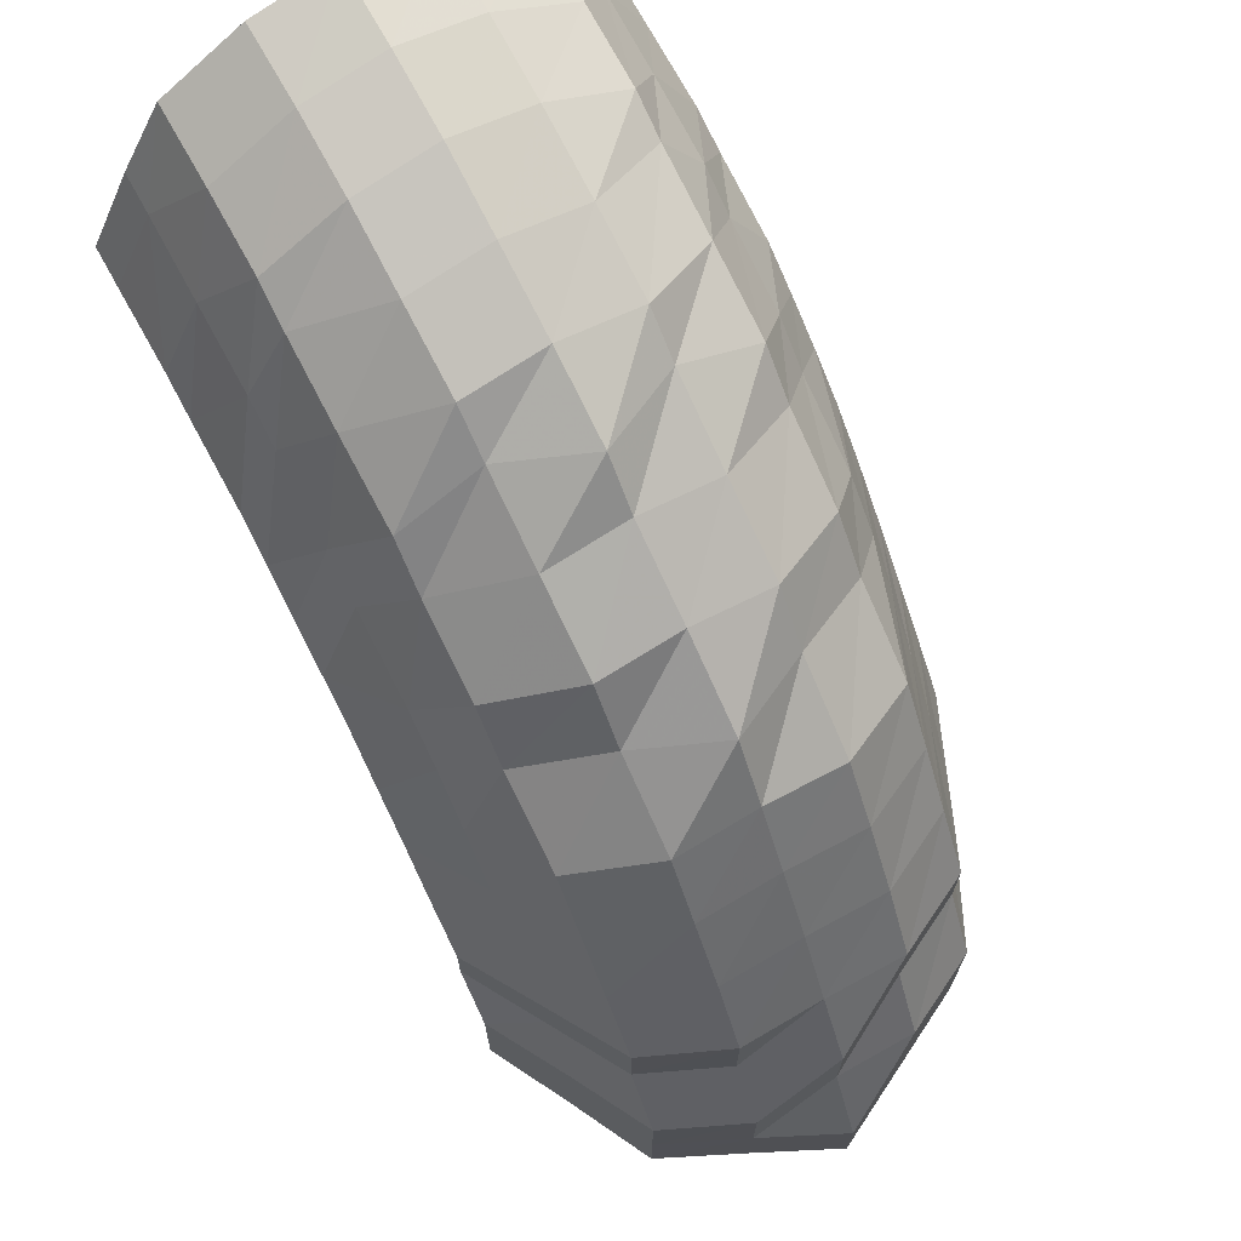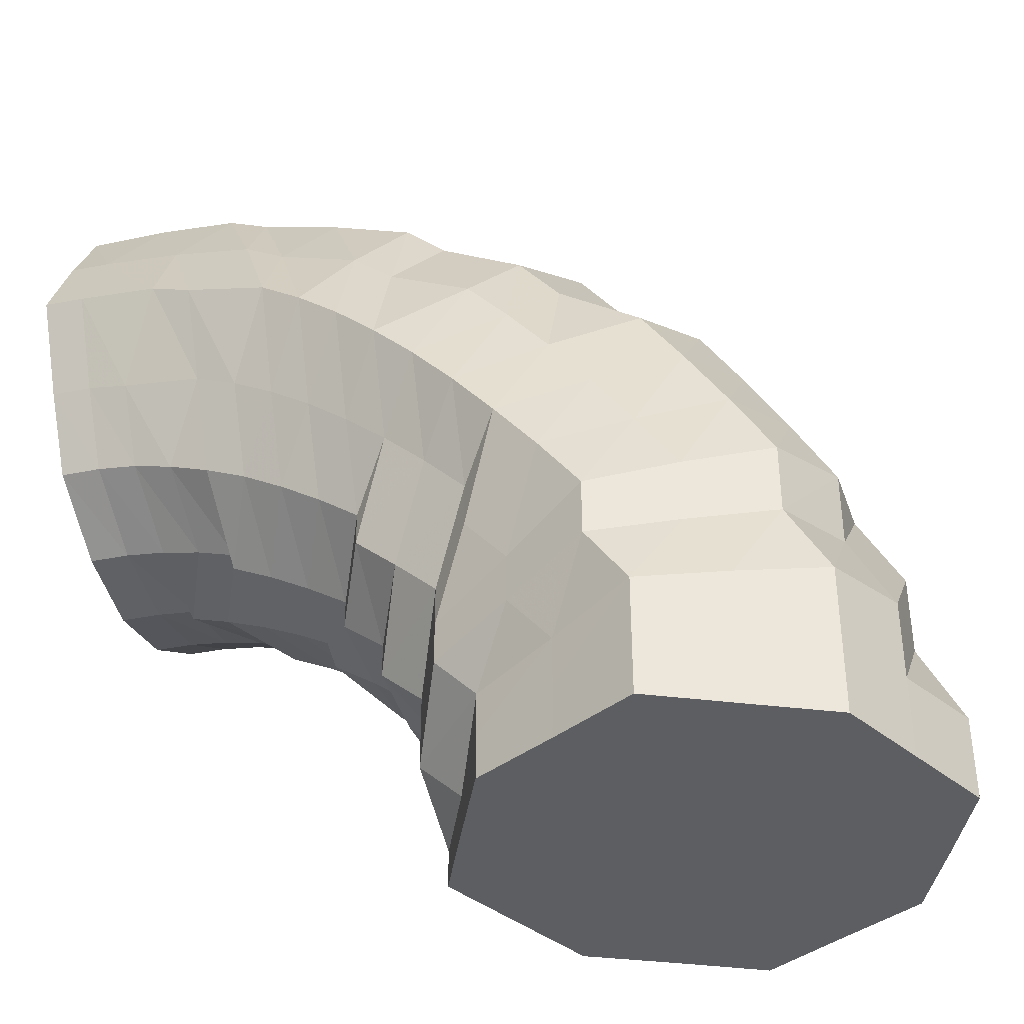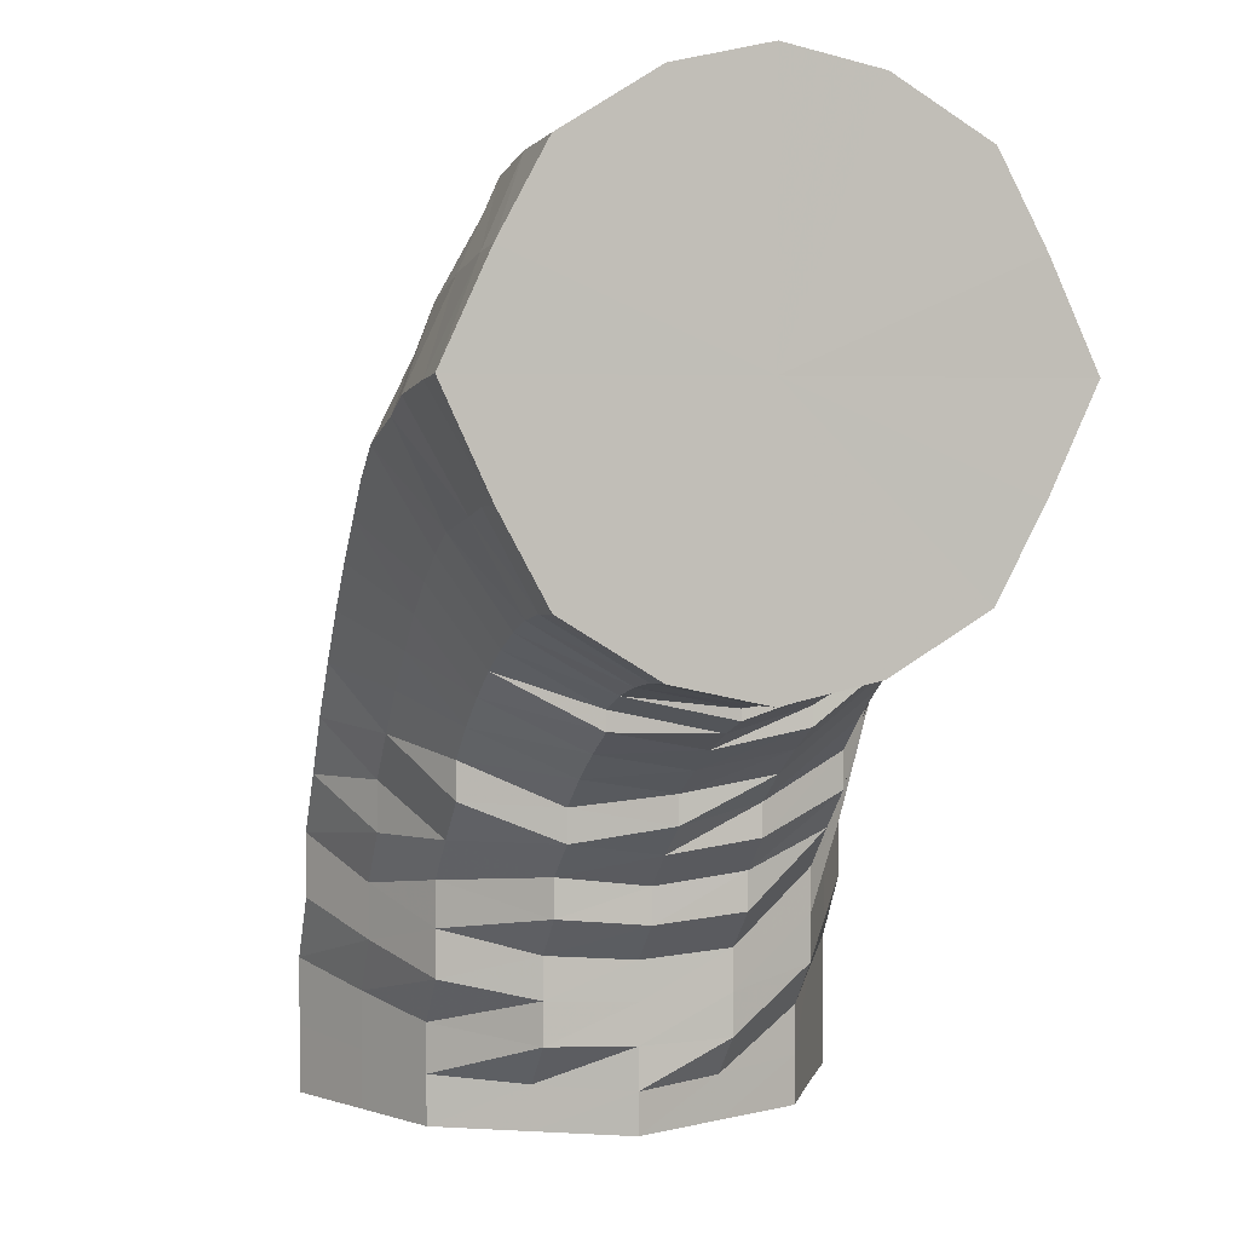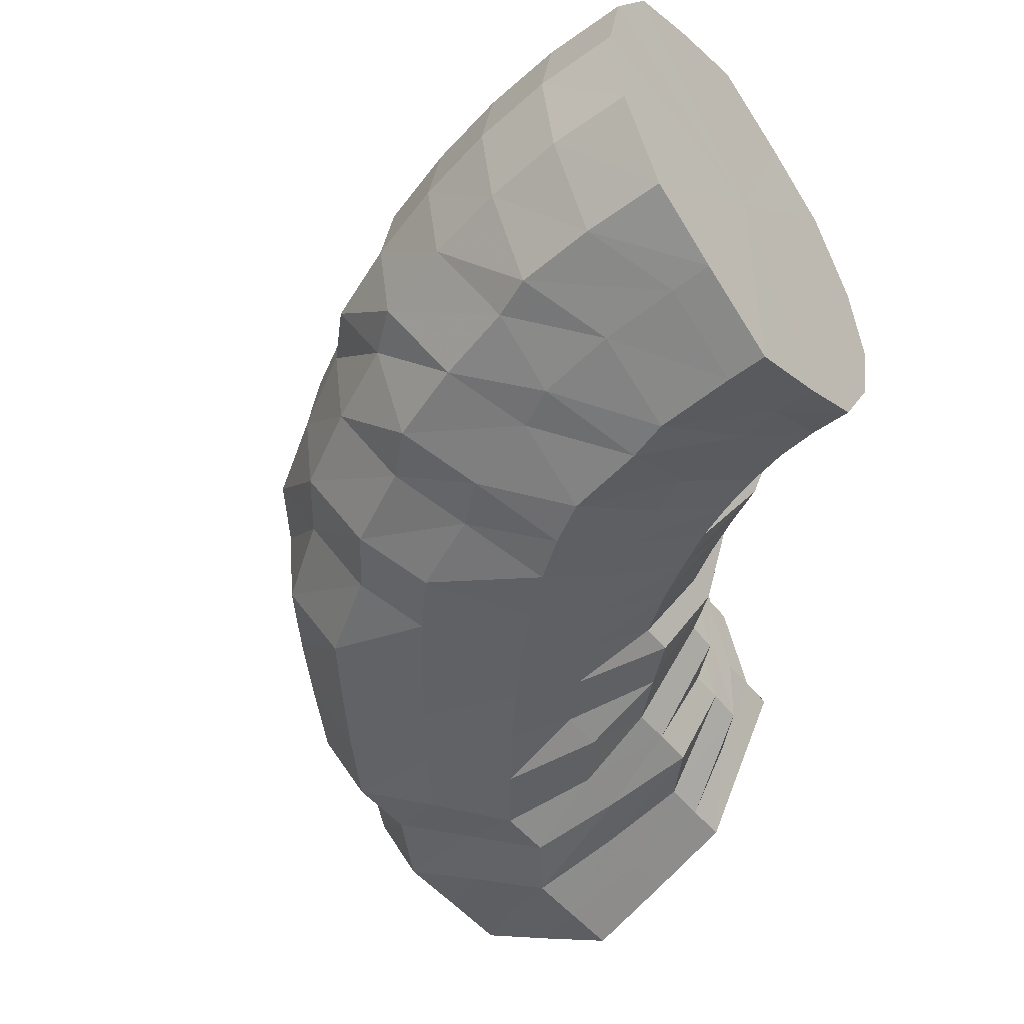
<metadata>
{"format":"obj","ext":"obj","renderer":"f3d","projection":"perspective","resolution":1024,"background":"white","views":[{"elev":70.6,"azim":-119.5,"up":"+Z"},{"elev":-39.1,"azim":-162.2,"up":"+Z"},{"elev":3.1,"azim":75.0,"up":"+Z"},{"elev":-48.0,"azim":36.4,"up":"+Y"}]}
</metadata>
<code>
o 25839
v 2244 1882 14.31
v 2244 1882 14.31
v 2244 1882 14.31
v 2244 1882 14.31
v 2244 1882 14.3
v 2244 1882 14.31
v 2244 1882 14.3
v 2244 1882 14.28
v 2244 1882 14.3
v 2244 1882 14.31
v 2244 1882 14.31
v 2244 1882 14.29
v 2244 1882 14.31
v 2244 1882 14.31
v 2244 1882 14.31
v 2244 1882 14.31
v 2244 1882 14.31
v 2244 1882 14.3
v 2244 1882 14.29
v 2244 1882 14.29
v 2244 1882 14.3
v 2244 1882 14.31
v 2244 1882 14.3
v 2244 1882 14.28
v 2244 1882 14.27
v 2244 1882 14.28
v 2244 1882 14.3
v 2244 1882 14.28
v 2244 1882 14.25
v 2244 1882 14.25
v 2244 1882 14.26
v 2244 1882 14.28
v 2244 1882 14.26
v 2244 1882 14.23
v 2244 1882 14.23
v 2244 1882 14.23
v 2244 1882 14.26
v 2244 1882 14.24
v 2244 1882 14.21
v 2244 1882 14.21
v 2244 1882 14.22
v 2244 1882 14.24
v 2244 1882 14.22
v 2244 1882 14.2
v 2244 1882 14.2
v 2244 1882 14.2
v 2244 1882 14.22
v 2244 1882 14.2
v 2244 1882 14.2
v 2244 1882 14.2
v 2244 1882 14.2
v 2244 1882 14.2
v 2244 1882 14.2
v 2244 1882 14.19
v 2244 1882 14.2
v 2244 1882 14.2
v 2244 1882 14.2
v 2244 1882 14.2
v 2244 1882 14.2
v 2244 1882 14.2
v 2244 1882 14.2
v 2244 1882 14.2
v 2244 1882 14.2
v 2244 1882 14.21
v 2244 1882 14.2
v 2244 1882 14.21
v 2244 1882 14.21
v 2244 1882 14.22
v 2244 1882 14.2
v 2244 1882 14.22
v 2244 1882 14.23
v 2244 1882 14.23
v 2244 1882 14.23
v 2244 1882 14.23
v 2244 1882 14.22
v 2244 1882 14.24
v 2244 1882 14.25
v 2244 1882 14.25
v 2244 1882 14.25
v 2244 1882 14.26
v 2244 1882 14.24
v 2244 1882 14.26
v 2244 1882 14.28
v 2244 1882 14.26
v 2244 1882 14.28
v 2244 1882 14.28
v 2244 1882 14.27
v 2244 1882 14.29
v 2244 1882 14.3
v 2244 1882 14.27
v 2244 1882 14.28
v 2244 1882 14.29
v 2244 1882 14.3
v 2244 1882 14.29
v 2244 1882 14.29
v 2244 1882 14.28
v 2244 1882 14.29
v 2244 1882 14.27
v 2244 1882 14.27
v 2244 1882 14.26
v 2244 1882 14.25
v 2244 1882 14.24
v 2244 1882 14.23
v 2244 1882 14.22
v 2244 1882 14.21
v 2244 1882 14.2
v 2244 1882 14.2
v 2244 1882 14.19
v 2244 1882 14.19
v 2244 1882 14.19
v 2244 1882 14.18
v 2244 1882 14.2
v 2244 1882 14.19
v 2244 1882 14.2
v 2244 1882 14.22
v 2244 1882 14.21
v 2244 1882 14.24
v 2244 1882 14.23
v 2244 1882 14.26
v 2244 1882 14.25
v 2244 1882 14.27
v 2244 1882 14.27
v 2244 1882 14.29
v 2244 1882 14.28
v 2244 1882 14.28
v 2244 1882 14.28
v 2244 1882 14.27
v 2244 1882 14.27
v 2244 1882 14.26
v 2244 1882 14.25
v 2244 1882 14.25
v 2244 1882 14.24
v 2244 1882 14.23
v 2244 1882 14.22
v 2244 1882 14.21
v 2244 1882 14.21
v 2244 1882 14.2
v 2244 1882 14.19
v 2244 1882 14.19
v 2244 1882 14.18
v 2244 1882 14.18
v 2244 1882 14.18
v 2244 1882 14.17
v 2244 1882 14.19
v 2244 1882 14.18
v 2244 1882 14.18
v 2244 1882 14.21
v 2244 1882 14.2
v 2244 1882 14.22
v 2244 1882 14.21
v 2244 1882 14.24
v 2244 1882 14.23
v 2244 1882 14.25
v 2244 1882 14.24
v 2244 1882 14.26
v 2244 1882 14.25
v 2244 1882 14.25
v 2244 1882 14.25
v 2244 1882 14.24
v 2244 1882 14.24
v 2244 1882 14.24
v 2244 1882 14.23
v 2244 1882 14.23
v 2244 1882 14.22
v 2244 1882 14.21
v 2244 1882 14.2
v 2244 1882 14.2
v 2244 1882 14.19
v 2244 1882 14.18
v 2244 1882 14.18
v 2244 1882 14.18
v 2244 1882 14.17
v 2244 1882 14.17
v 2244 1882 14.17
v 2244 1882 14.16
v 2244 1882 14.18
v 2244 1882 14.16
v 2244 1882 14.17
v 2244 1882 14.19
v 2244 1882 14.18
v 2244 1882 14.2
v 2244 1882 14.19
v 2244 1882 14.22
v 2244 1882 14.2
v 2244 1882 14.23
v 2244 1882 14.21
v 2244 1882 14.24
v 2244 1882 14.22
v 2244 1882 14.22
v 2244 1882 14.22
v 2244 1882 14.2
v 2244 1882 14.21
v 2244 1882 14.2
v 2244 1882 14.2
v 2244 1882 14.2
v 2244 1882 14.19
v 2244 1882 14.19
v 2244 1882 14.18
v 2244 1882 14.18
v 2244 1882 14.17
v 2244 1882 14.17
v 2244 1882 14.16
v 2244 1882 14.16
v 2244 1882 14.15
v 2244 1882 14.15
v 2244 1882 14.15
v 2244 1882 14.14
v 2244 1882 14.16
v 2244 1882 14.14
v 2244 1882 14.15
v 2244 1882 14.17
v 2244 1882 14.15
v 2244 1882 14.18
v 2244 1882 14.16
v 2244 1882 14.19
v 2244 1882 14.17
v 2244 1882 14.2
v 2244 1882 14.18
v 2244 1882 14.2
v 2244 1882 14.18
v 2244 1882 14.19
v 2244 1882 14.18
v 2244 1882 14.17
v 2244 1882 14.18
v 2244 1882 14.16
v 2244 1882 14.16
v 2244 1882 14.17
v 2244 1882 14.16
v 2244 1882 14.16
v 2244 1882 14.15
v 2244 1882 14.15
v 2244 1882 14.14
v 2244 1882 14.15
v 2244 1882 14.14
v 2244 1882 14.14
v 2244 1882 14.13
v 2244 1882 14.13
v 2244 1882 14.13
v 2244 1882 14.12
v 2244 1882 14.14
v 2244 1882 14.12
v 2244 1882 14.13
v 2244 1882 14.14
v 2244 1882 14.13
v 2244 1882 14.15
v 2244 1882 14.13
v 2244 1882 14.16
v 2244 1882 14.14
v 2244 1882 14.16
v 2244 1882 14.14
v 2244 1882 14.16
v 2244 1882 14.15
v 2244 1882 14.15
v 2244 1882 14.15
v 2244 1882 14.13
v 2244 1882 14.14
v 2244 1882 14.13
v 2244 1882 14.11
v 2244 1882 14.12
v 2244 1882 14.11
v 2244 1882 14.14
v 2244 1882 14.12
v 2244 1882 14.11
v 2244 1882 14.13
v 2244 1882 14.12
v 2244 1882 14.11
v 2244 1882 14.13
v 2244 1882 14.12
v 2244 1882 14.11
v 2244 1882 14.13
v 2244 1882 14.12
v 2244 1882 14.11
v 2244 1882 14.12
v 2244 1882 14.11
v 2244 1882 14.11
v 2244 1882 14.11
v 2244 1882 14.11
v 2244 1882 14.11
v 2244 1882 14.11
v 2244 1882 14.12
v 2244 1882 14.11
v 2244 1882 14.12
v 2244 1882 14.11
v 2244 1882 14.12
v 2244 1882 14.11
v 2244 1882 14.12
v 2244 1882 14.11
v 2244 1882 14.12
v 2244 1882 14.11
v 2244 1882 14.13
v 2244 1882 14.11
v 2244 1882 14.11
v 2244 1882 14.11
v 2244 1882 14.11
v 2244 1882 14.11
v 2244 1882 14.11
v 2244 1882 14.11
v 2244 1882 14.11
v 2244 1882 14.11
v 2244 1882 14.11
v 2244 1882 14.11
v 2244 1882 14.11
v 2244 1882 14.11
v 2244 1882 14.11
v 2244 1882 14.11
v 2244 1882 14.11
v 2244 1882 14.11
v 2244 1882 14.11
v 2244 1882 14.11
v 2244 1882 14.31
v 2244 1882 14.31
v 2244 1882 14.26
v 2244 1882 14.3
v 2244 1882 14.31
v 2244 1882 14.28
v 2244 1882 14.3
v 2244 1882 14.26
v 2244 1882 14.28
v 2244 1882 14.24
v 2244 1882 14.26
v 2244 1882 14.22
v 2244 1882 14.24
v 2244 1882 14.2
v 2244 1882 14.22
v 2244 1882 14.2
v 2244 1882 14.2
f 1 2 3
f 3 4 5
f 2 4 6
f 5 7 8
f 4 7 9
f 2 10 4
f 4 11 7
f 10 11 4
f 11 12 7
f 13 10 2
f 10 14 11
f 15 13 2
f 15 2 16
f 17 15 1
f 13 18 10
f 18 14 10
f 19 13 15
f 20 18 13
f 19 20 13
f 21 19 15
f 21 15 22
f 23 21 17
f 24 19 21
f 25 20 19
f 24 25 19
f 26 24 21
f 26 21 27
f 28 26 23
f 29 24 26
f 30 25 24
f 29 30 24
f 31 29 26
f 31 26 32
f 33 31 28
f 34 29 31
f 35 30 29
f 34 35 29
f 36 34 31
f 36 31 37
f 38 36 33
f 39 34 36
f 40 35 34
f 39 40 34
f 41 39 36
f 41 36 42
f 43 41 38
f 44 39 41
f 45 40 39
f 44 45 39
f 46 44 41
f 46 41 47
f 48 46 43
f 49 50 46
f 51 45 44
f 52 51 53
f 51 54 45
f 55 46 56
f 57 55 48
f 55 58 46
f 59 60 57
f 60 55 61
f 62 58 55
f 60 62 55
f 62 63 58
f 63 51 58
f 64 62 60
f 63 65 51
f 65 54 51
f 66 63 62
f 64 66 62
f 67 65 63
f 66 67 63
f 68 64 60
f 68 60 69
f 70 68 59
f 71 64 68
f 72 66 64
f 71 72 64
f 73 67 66
f 72 73 66
f 74 71 68
f 74 68 75
f 76 74 70
f 77 71 74
f 78 72 71
f 77 78 71
f 79 73 72
f 78 79 72
f 80 77 74
f 80 74 81
f 82 80 76
f 8 83 82
f 83 80 84
f 7 83 85
f 7 12 83
f 83 86 80
f 12 86 83
f 86 77 80
f 86 87 77
f 87 78 77
f 12 88 86
f 88 87 86
f 89 88 12
f 11 89 12
f 14 89 11
f 87 90 78
f 90 79 78
f 88 91 87
f 91 90 87
f 89 92 88
f 92 91 88
f 14 93 89
f 93 92 89
f 94 93 14
f 18 94 14
f 93 95 92
f 96 94 18
f 20 96 18
f 94 97 93
f 97 95 93
f 96 98 94
f 98 97 94
f 99 96 20
f 25 99 20
f 100 98 96
f 99 100 96
f 101 99 25
f 30 101 25
f 102 100 99
f 101 102 99
f 103 101 30
f 35 103 30
f 104 102 101
f 103 104 101
f 105 103 35
f 40 105 35
f 106 104 103
f 105 106 103
f 107 105 40
f 45 107 40
f 54 107 45
f 107 108 105
f 108 106 105
f 54 109 107
f 109 108 107
f 110 109 54
f 65 110 54
f 109 111 108
f 112 110 65
f 67 112 65
f 110 113 109
f 113 111 109
f 112 114 110
f 114 113 110
f 115 112 67
f 73 115 67
f 116 114 112
f 115 116 112
f 117 115 73
f 79 117 73
f 118 116 115
f 117 118 115
f 119 117 79
f 90 119 79
f 120 118 117
f 119 120 117
f 121 119 90
f 91 121 90
f 122 120 119
f 121 122 119
f 123 121 91
f 92 123 91
f 95 123 92
f 123 124 121
f 124 122 121
f 95 125 123
f 125 124 123
f 126 125 95
f 97 126 95
f 125 127 124
f 128 126 97
f 98 128 97
f 126 129 125
f 129 127 125
f 128 130 126
f 130 129 126
f 131 128 98
f 100 131 98
f 132 130 128
f 131 132 128
f 133 131 100
f 102 133 100
f 134 132 131
f 133 134 131
f 135 133 102
f 104 135 102
f 136 134 133
f 135 136 133
f 137 135 104
f 106 137 104
f 138 136 135
f 137 138 135
f 139 137 106
f 108 139 106
f 111 139 108
f 139 140 137
f 140 138 137
f 111 141 139
f 141 140 139
f 142 141 111
f 113 142 111
f 141 143 140
f 144 142 113
f 114 144 113
f 142 145 141
f 145 143 141
f 144 146 142
f 146 145 142
f 147 144 114
f 116 147 114
f 148 146 144
f 147 148 144
f 149 147 116
f 118 149 116
f 150 148 147
f 149 150 147
f 151 149 118
f 120 151 118
f 152 150 149
f 151 152 149
f 153 151 120
f 122 153 120
f 154 152 151
f 153 154 151
f 155 153 122
f 124 155 122
f 127 155 124
f 155 156 153
f 156 154 153
f 127 157 155
f 157 156 155
f 158 157 127
f 129 158 127
f 157 159 156
f 160 158 129
f 130 160 129
f 158 161 157
f 161 159 157
f 160 162 158
f 162 161 158
f 163 160 130
f 132 163 130
f 164 162 160
f 163 164 160
f 165 163 132
f 134 165 132
f 166 164 163
f 165 166 163
f 167 165 134
f 136 167 134
f 168 166 165
f 167 168 165
f 169 167 136
f 138 169 136
f 170 168 167
f 169 170 167
f 171 169 138
f 140 171 138
f 143 171 140
f 171 172 169
f 172 170 169
f 143 173 171
f 173 172 171
f 174 173 143
f 145 174 143
f 173 175 172
f 176 174 145
f 146 176 145
f 174 177 173
f 177 175 173
f 176 178 174
f 178 177 174
f 179 176 146
f 148 179 146
f 180 178 176
f 179 180 176
f 181 179 148
f 150 181 148
f 182 180 179
f 181 182 179
f 183 181 150
f 152 183 150
f 184 182 181
f 183 184 181
f 185 183 152
f 154 185 152
f 186 184 183
f 185 186 183
f 187 185 154
f 156 187 154
f 159 187 156
f 187 188 185
f 188 186 185
f 159 189 187
f 189 188 187
f 190 189 159
f 161 190 159
f 189 191 188
f 192 190 161
f 162 192 161
f 190 193 189
f 193 191 189
f 192 194 190
f 194 193 190
f 195 192 162
f 164 195 162
f 196 194 192
f 195 196 192
f 197 195 164
f 166 197 164
f 198 196 195
f 197 198 195
f 199 197 166
f 168 199 166
f 200 198 197
f 199 200 197
f 201 199 168
f 170 201 168
f 202 200 199
f 201 202 199
f 203 201 170
f 172 203 170
f 175 203 172
f 203 204 201
f 204 202 201
f 175 205 203
f 205 204 203
f 206 205 175
f 177 206 175
f 205 207 204
f 208 206 177
f 178 208 177
f 206 209 205
f 209 207 205
f 208 210 206
f 210 209 206
f 211 208 178
f 180 211 178
f 212 210 208
f 211 212 208
f 213 211 180
f 182 213 180
f 214 212 211
f 213 214 211
f 215 213 182
f 184 215 182
f 216 214 213
f 215 216 213
f 217 215 184
f 186 217 184
f 218 216 215
f 217 218 215
f 219 217 186
f 188 219 186
f 191 219 188
f 219 220 217
f 220 218 217
f 191 221 219
f 221 220 219
f 222 221 191
f 193 222 191
f 221 223 220
f 224 222 193
f 194 224 193
f 222 225 221
f 225 223 221
f 224 226 222
f 226 225 222
f 227 224 194
f 196 227 194
f 228 226 224
f 227 228 224
f 229 227 196
f 198 229 196
f 230 228 227
f 229 230 227
f 231 229 198
f 200 231 198
f 232 230 229
f 231 232 229
f 233 231 200
f 202 233 200
f 234 232 231
f 233 234 231
f 235 233 202
f 204 235 202
f 207 235 204
f 235 236 233
f 236 234 233
f 207 237 235
f 237 236 235
f 238 237 207
f 209 238 207
f 237 239 236
f 240 238 209
f 210 240 209
f 238 241 237
f 241 239 237
f 240 242 238
f 242 241 238
f 243 240 210
f 212 243 210
f 244 242 240
f 243 244 240
f 245 243 212
f 214 245 212
f 246 244 243
f 245 246 243
f 247 245 214
f 216 247 214
f 248 246 245
f 247 248 245
f 249 247 216
f 218 249 216
f 250 248 247
f 249 250 247
f 251 249 218
f 220 251 218
f 223 251 220
f 251 252 249
f 252 250 249
f 223 253 251
f 253 252 251
f 254 253 223
f 225 254 223
f 253 255 252
f 256 254 225
f 226 256 225
f 254 257 253
f 257 255 253
f 257 258 255
f 259 257 254
f 256 259 254
f 259 260 257
f 261 256 226
f 228 261 226
f 262 259 256
f 261 262 256
f 262 263 259
f 264 261 228
f 230 264 228
f 265 262 261
f 264 265 261
f 265 266 262
f 267 264 230
f 232 267 230
f 268 265 264
f 267 268 264
f 268 269 265
f 270 267 232
f 234 270 232
f 271 268 267
f 270 271 267
f 271 272 268
f 273 270 234
f 236 273 234
f 239 273 236
f 273 274 270
f 274 271 270
f 274 275 271
f 276 274 273
f 239 276 273
f 276 277 274
f 278 276 239
f 278 279 276
f 241 278 239
f 280 278 241
f 280 281 278
f 242 280 241
f 282 280 242
f 282 283 280
f 244 282 242
f 284 282 244
f 284 285 282
f 246 284 244
f 286 284 246
f 286 287 284
f 248 286 246
f 288 286 248
f 288 289 286
f 250 288 248
f 290 288 250
f 290 291 288
f 252 290 250
f 255 290 252
f 255 292 290
f 293 294 288
f 294 295 286
f 296 293 290
f 297 296 255
f 293 294 298
f 296 293 298
f 294 295 298
f 297 296 298
f 295 299 284
f 295 299 298
f 300 297 257
f 300 297 298
f 301 300 259
f 301 300 298
f 299 302 282
f 299 302 298
f 303 301 262
f 303 301 298
f 302 304 298
f 302 304 280
f 305 303 298
f 305 303 265
f 304 306 298
f 304 306 278
f 307 305 298
f 307 305 268
f 306 308 298
f 306 308 276
f 309 307 298
f 308 309 298
f 309 307 271
f 308 309 274
f 310 311 312
f 311 313 312
f 314 310 312
f 313 315 312
f 316 314 312
f 315 317 312
f 318 316 312
f 317 319 312
f 320 318 312
f 319 321 312
f 322 320 312
f 321 323 312
f 324 322 312
f 323 325 312
f 326 324 312
f 325 326 312

</code>
